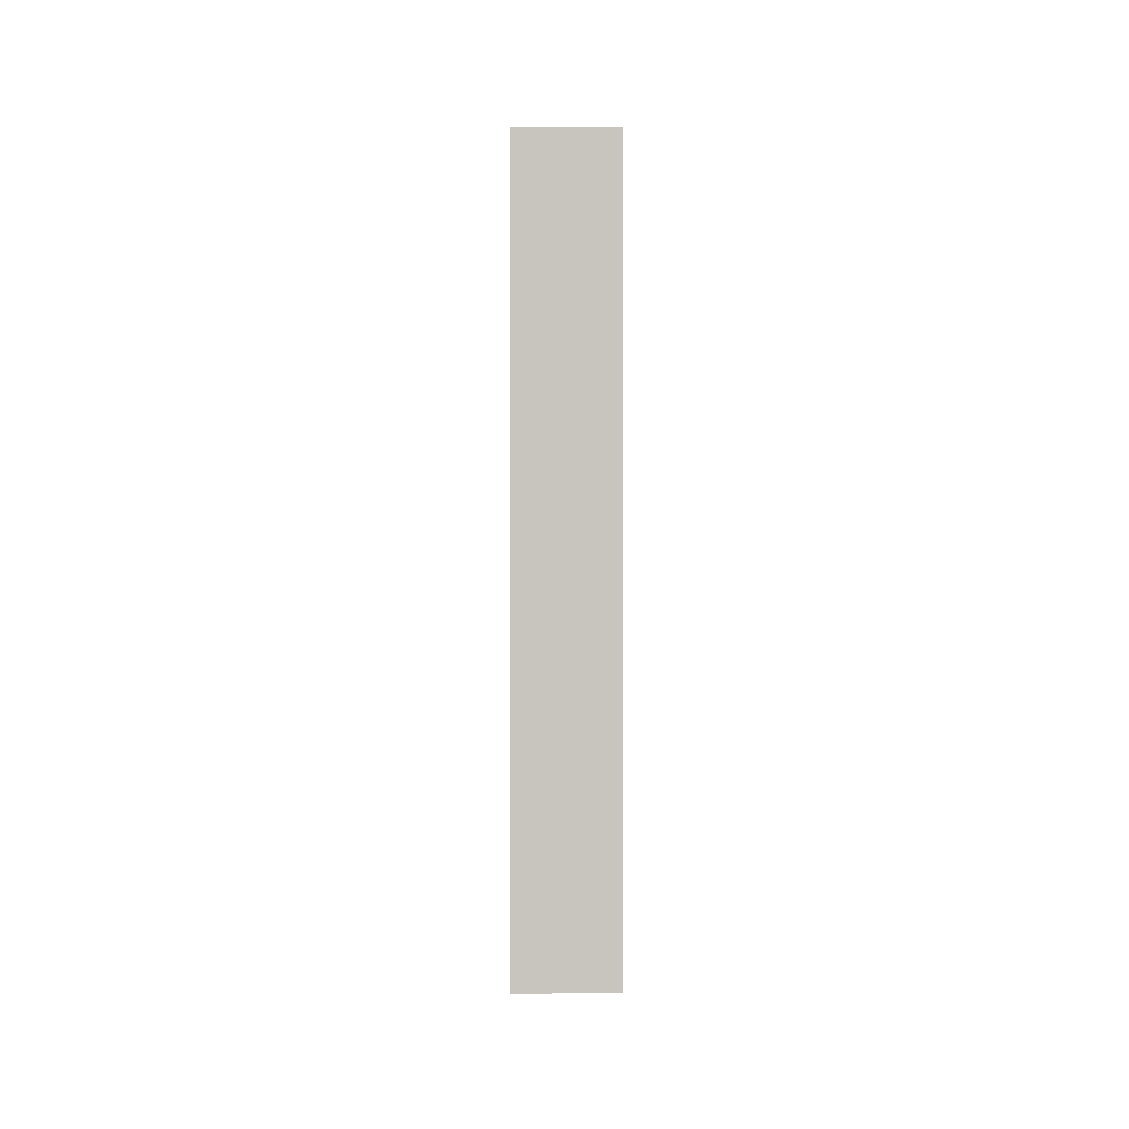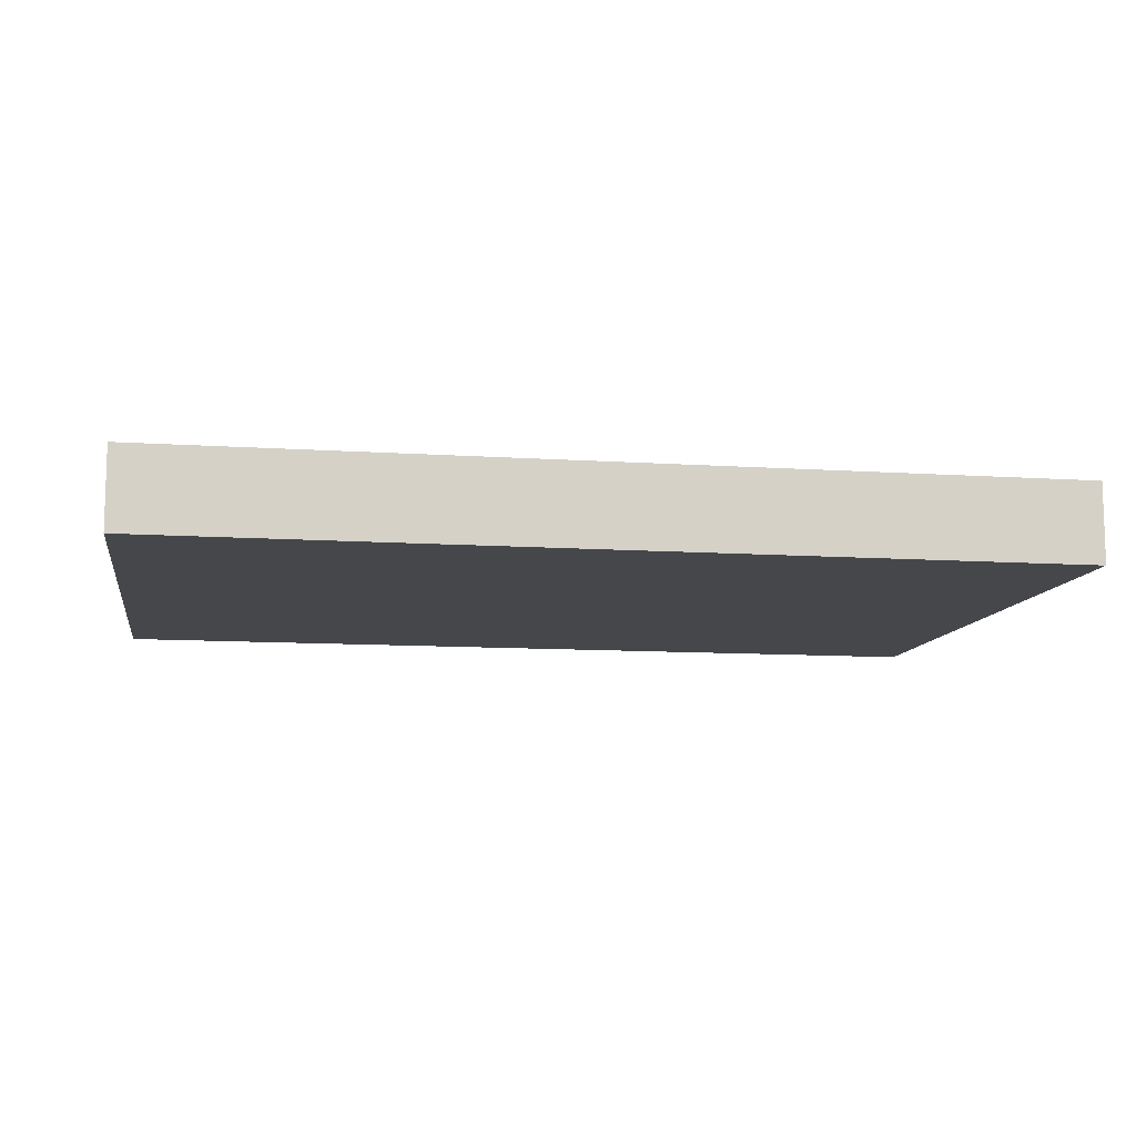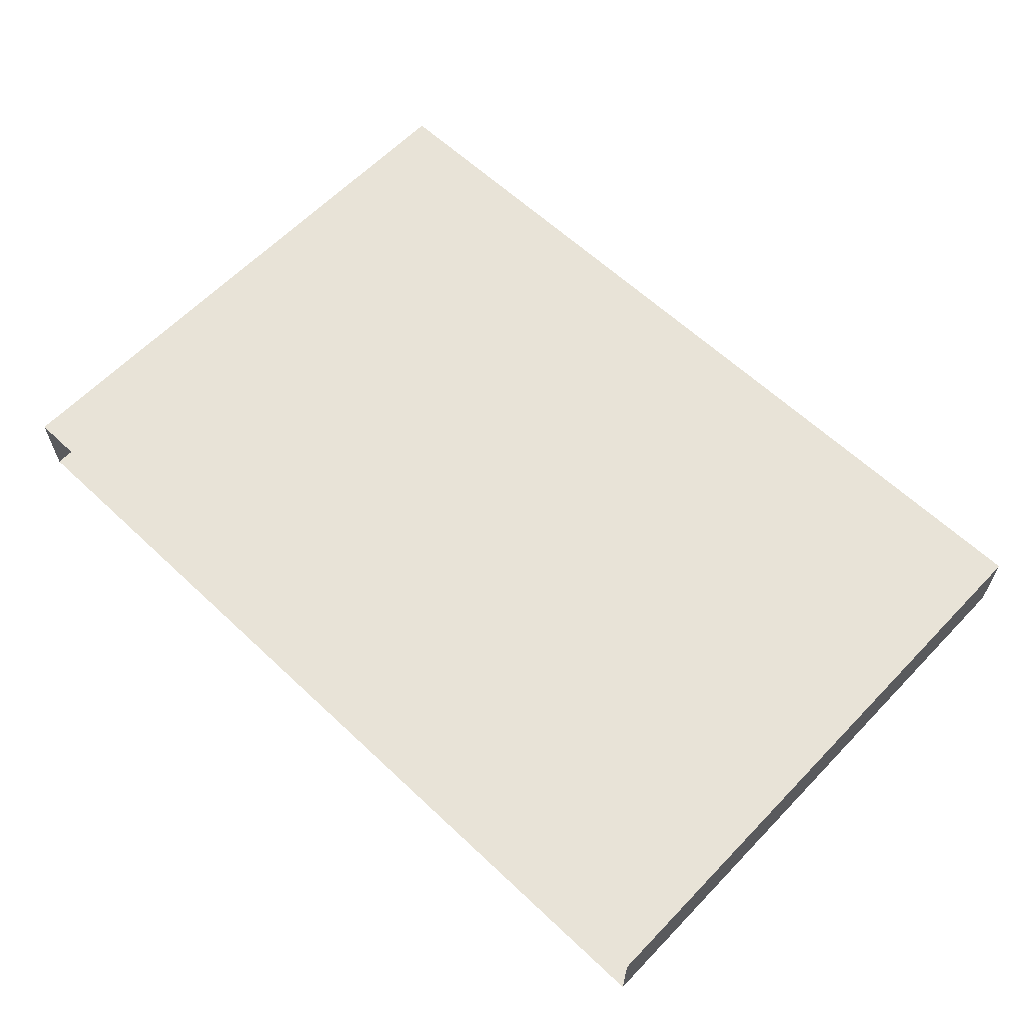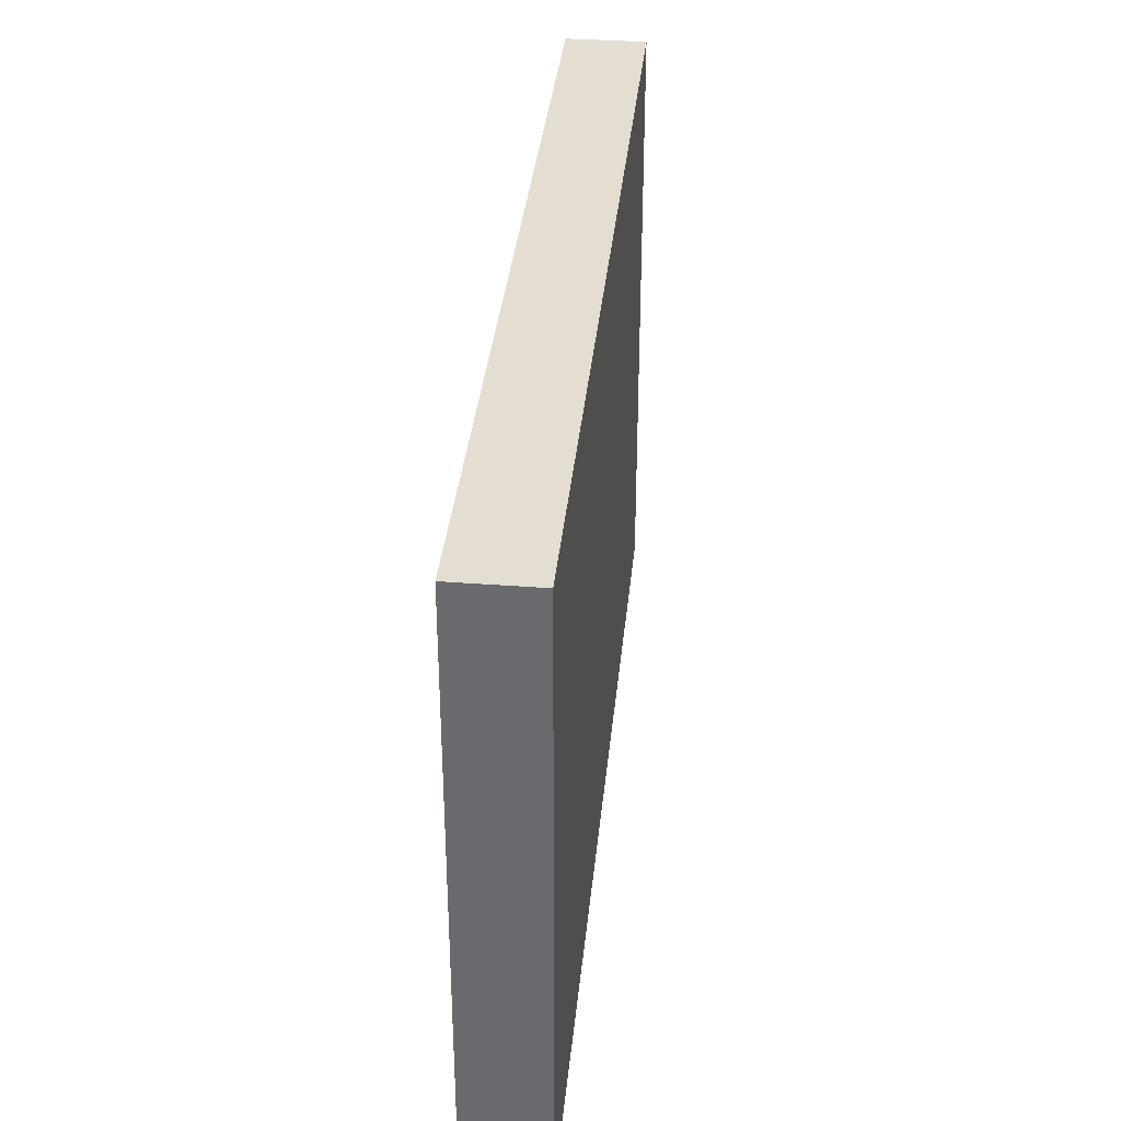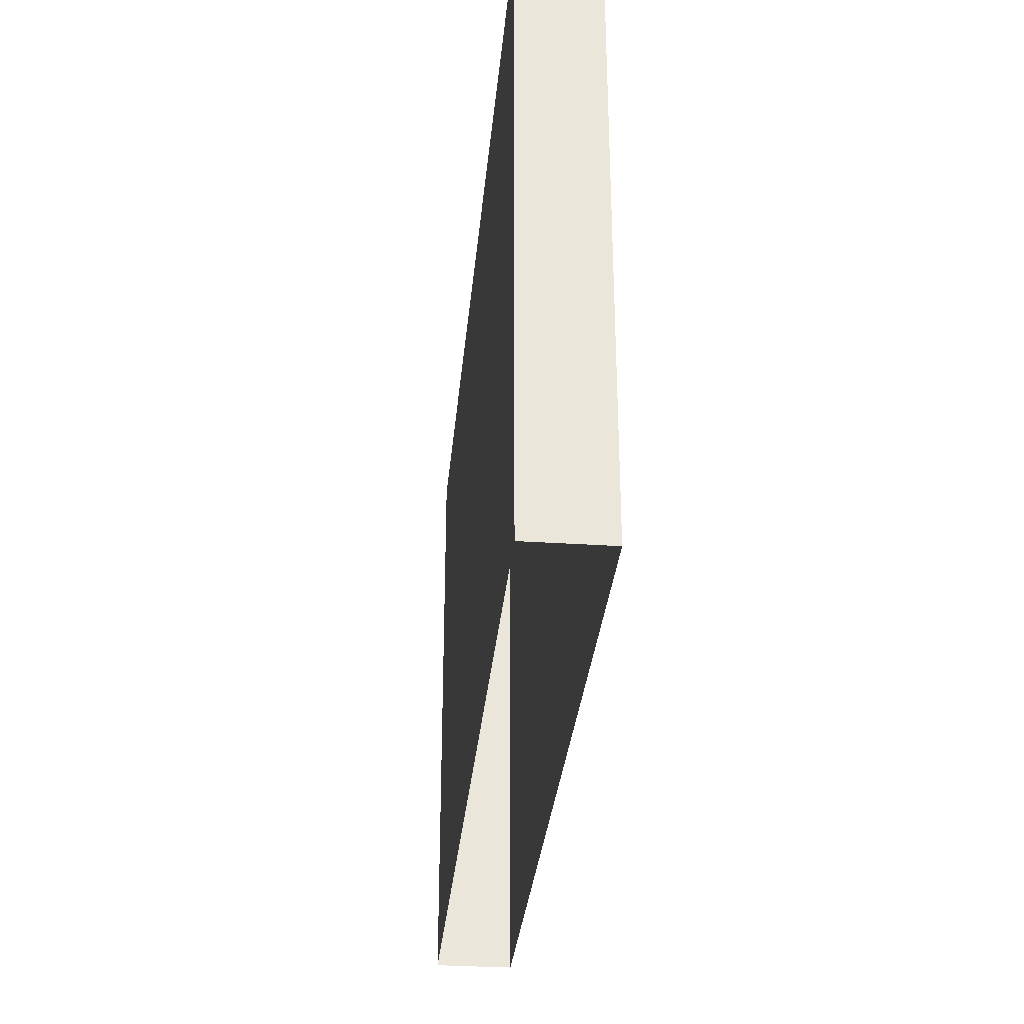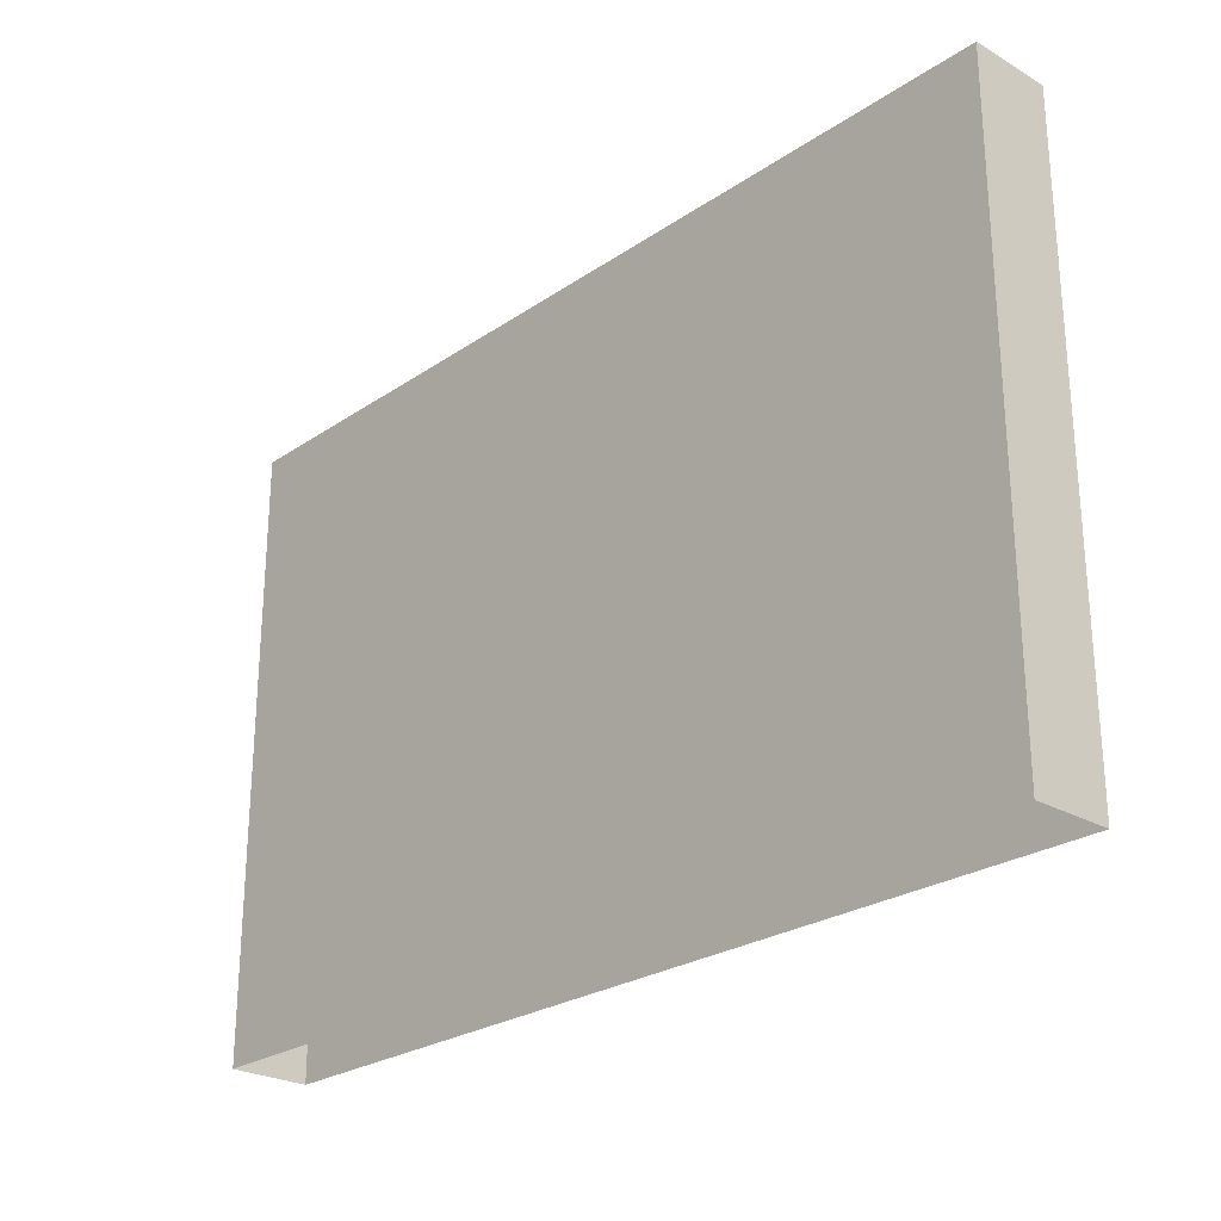
<metadata>
{"format":"obj","ext":"obj","renderer":"f3d","projection":"perspective","resolution":1024,"background":"white","views":[{"elev":-0.4,"azim":-90.2,"up":"+Y"},{"elev":-10.5,"azim":170.5,"up":"+Z"},{"elev":61.7,"azim":43.7,"up":"+Z"},{"elev":36.1,"azim":95.7,"up":"+Y"},{"elev":-31.9,"azim":84.7,"up":"+Y"},{"elev":-25.4,"azim":47.2,"up":"+Y"}]}
</metadata>
<code>
o Cube.001
v -4 -0.003821 0.3546
v -4 5.442 0.3546
v -4 -0.003821 -0.3546
v -4 5.442 -0.3546
v 4 -0.003821 0.3546
v 4 5.442 0.3546
v 4 -0.003821 -0.3546
v 4 5.442 -0.3546
f 1 2 4 3
f 3 4 8 7
f 7 8 6 5
f 5 6 2 1
f 8 4 2 6

</code>
